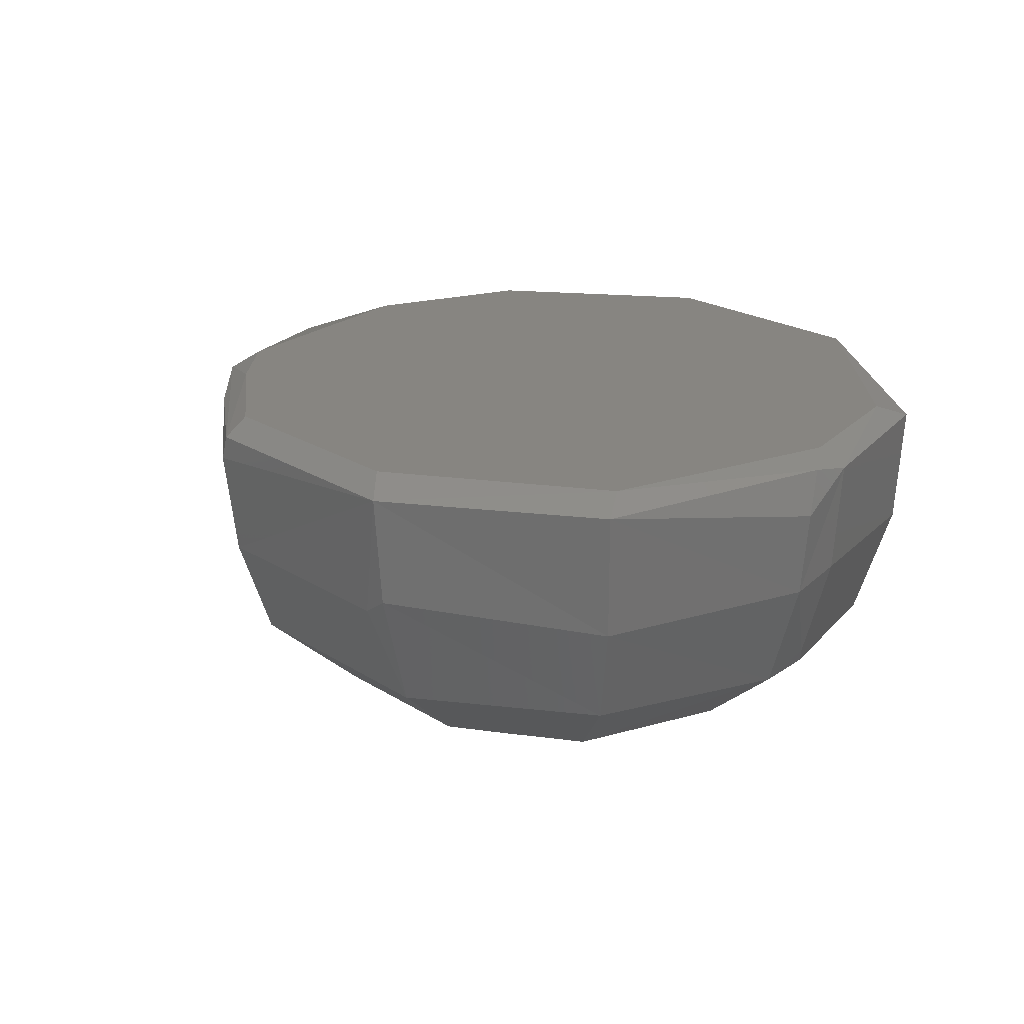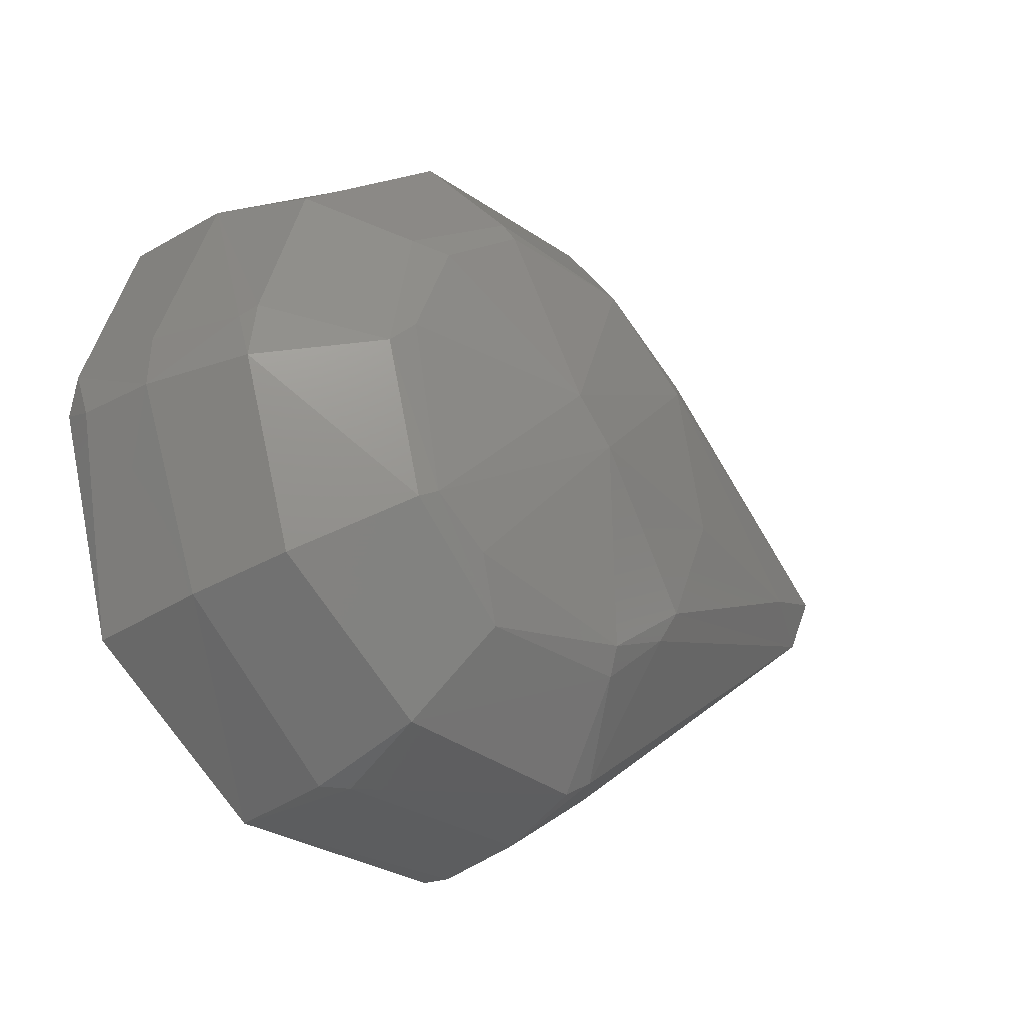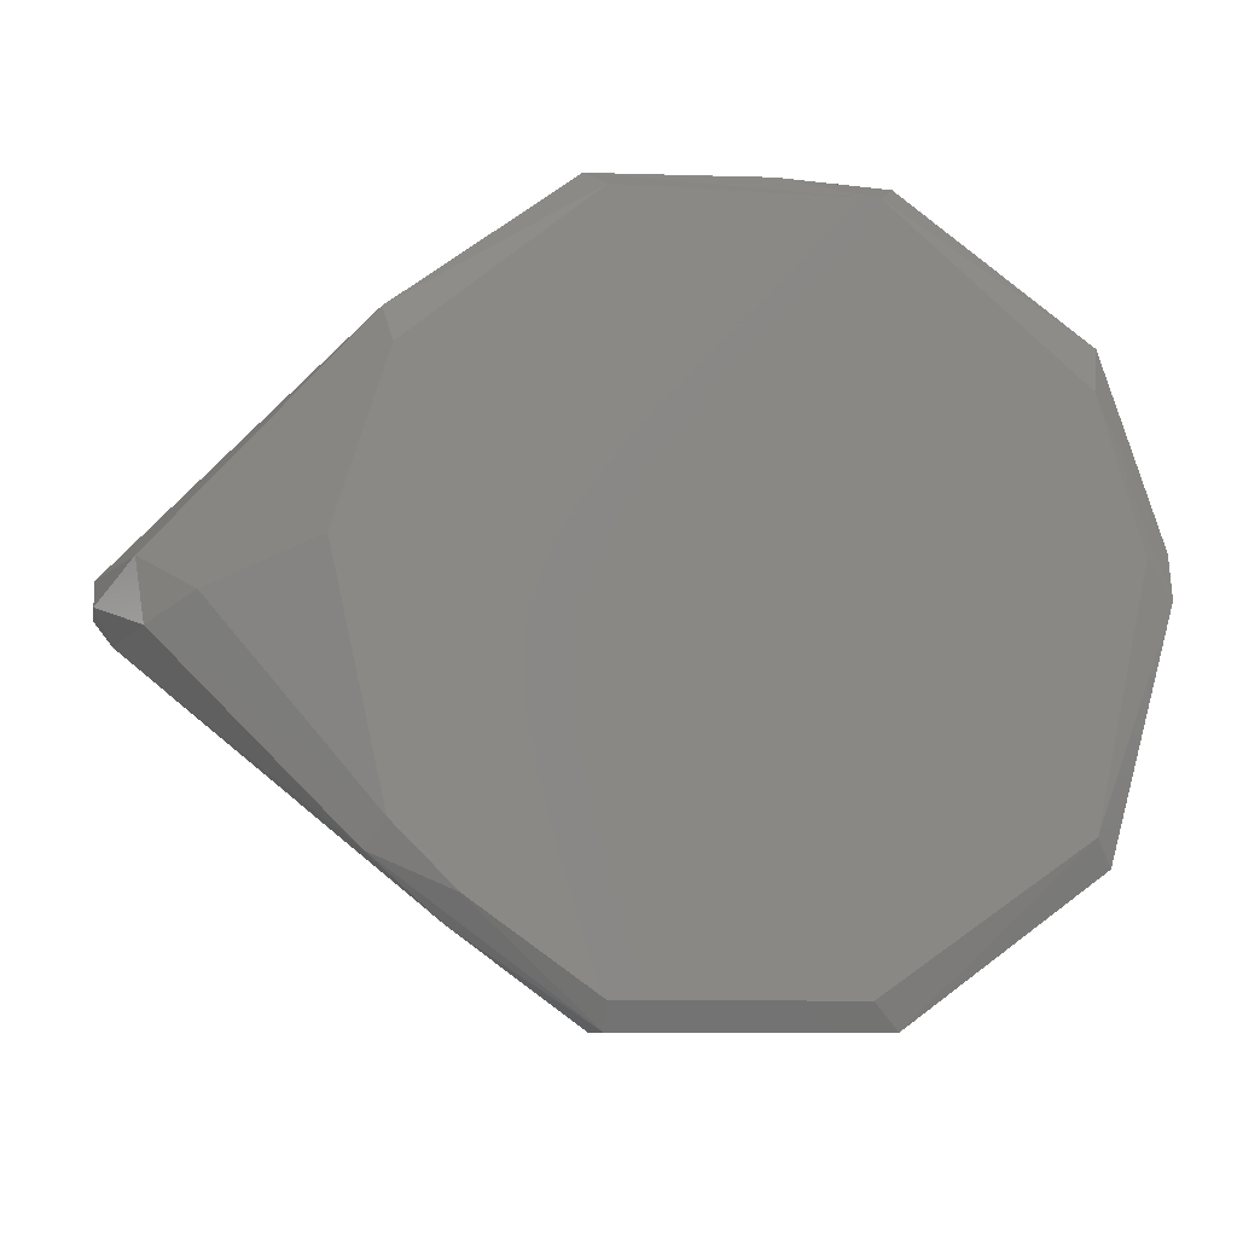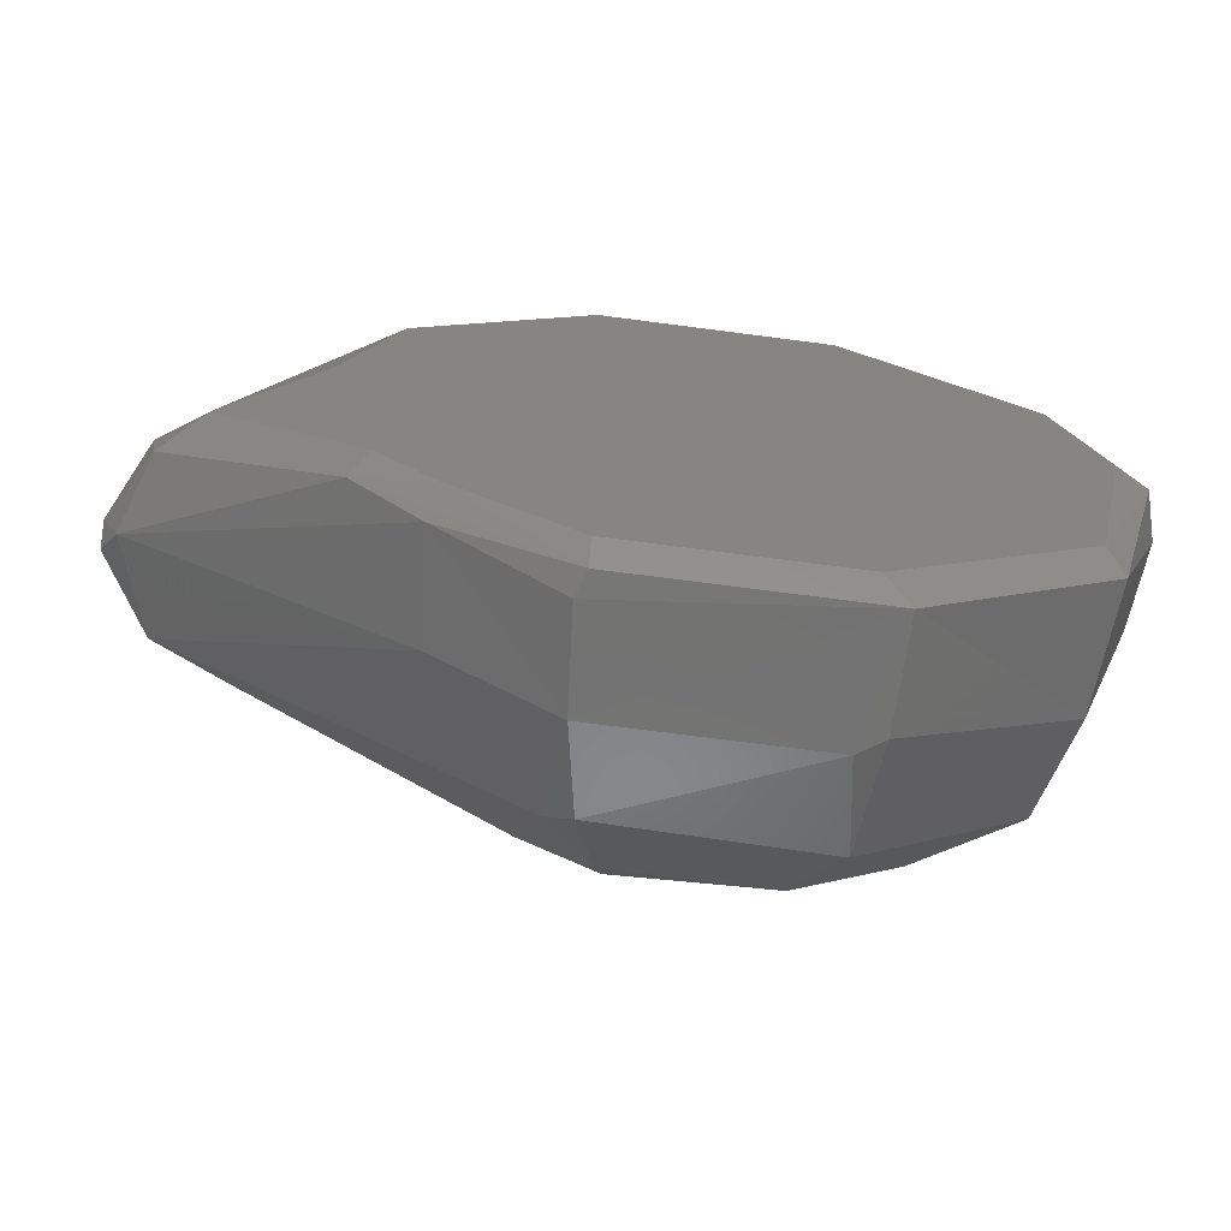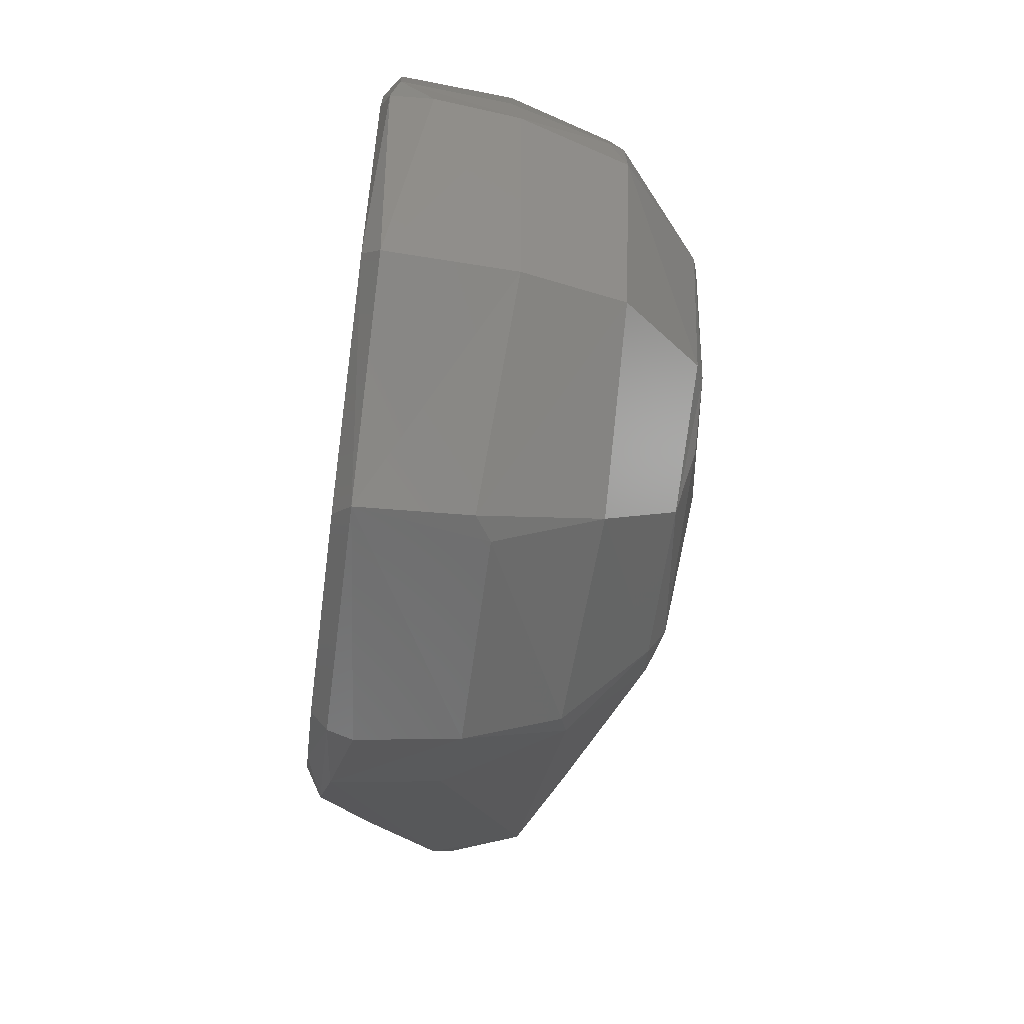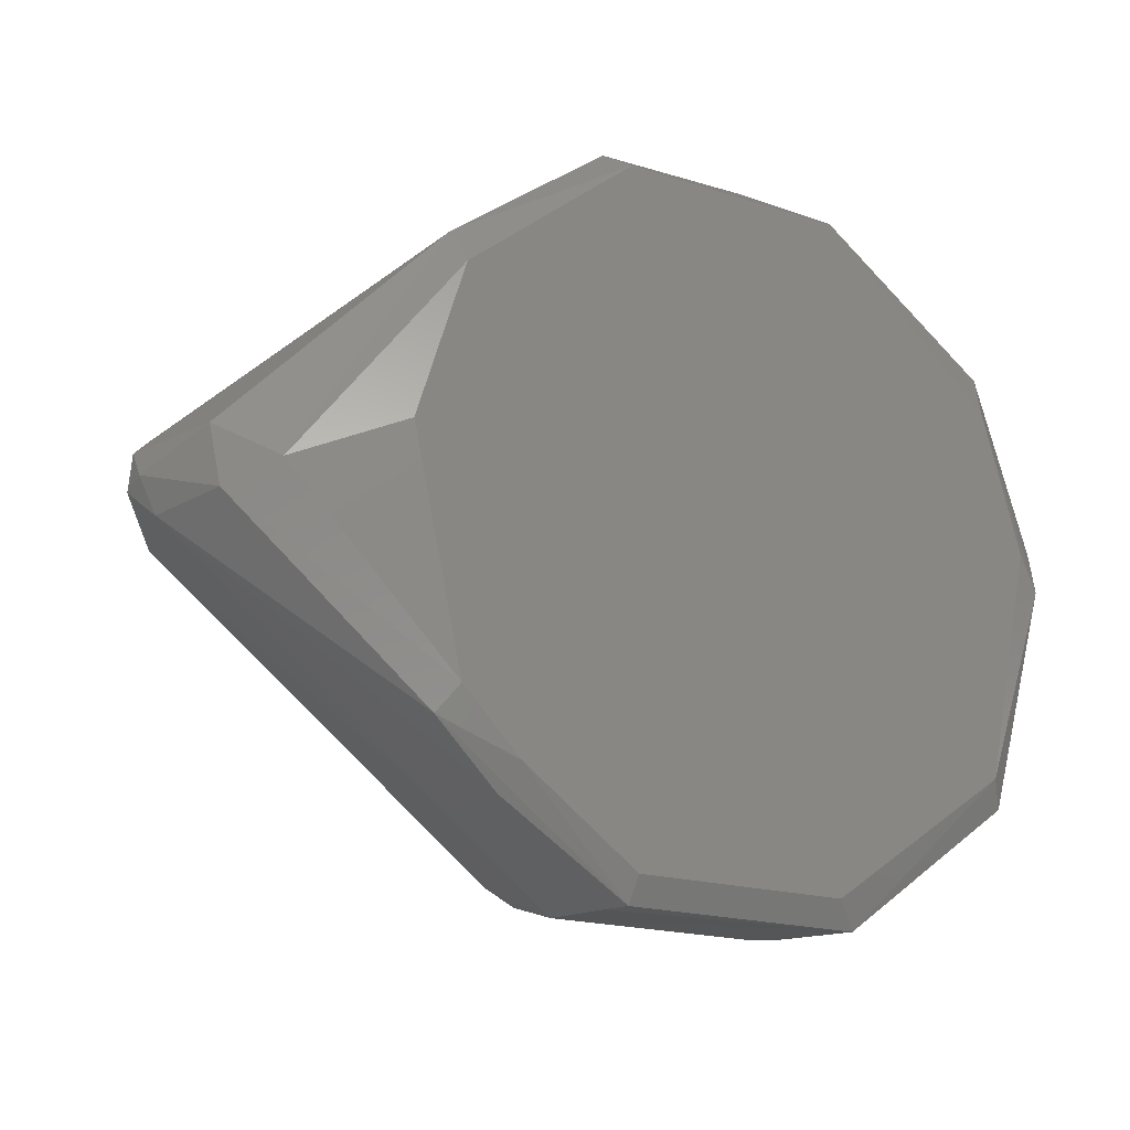
<metadata>
{"format":"stl","ext":"stl","renderer":"f3d","projection":"perspective","resolution":1024,"background":"white","views":[{"elev":21.8,"azim":-132.2,"up":"+Y"},{"elev":-28.7,"azim":-45.7,"up":"+Z"},{"elev":-9.0,"azim":169.9,"up":"+Z"},{"elev":-69.5,"azim":172.5,"up":"+Z"},{"elev":-59.1,"azim":-97.5,"up":"+Z"},{"elev":-18.3,"azim":147.7,"up":"+Z"}]}
</metadata>
<code>
# stl→obj: 79 verts, 154 faces
v 0.04025 0.03326 -0.04696
v 0.01815 0.03326 -0.06274
v -0.02289 0.03326 -0.06274
v -0.0592 0.03326 -0.03749
v -0.06866 0.03326 0.00671
v -0.06077 0.03326 0.03354
v -0.02605 0.03326 0.06353
v 0.01815 0.03326 0.06353
v 0.0513 0.03326 0.0367
v 0.06077 0.03326 0.00671
v 0.0513 0.03326 -0.0359
v -0.06235 0.0301 -0.04222
v -0.06078 0.006428 -0.04064
v -0.0734 0.008009 -0.002769
v -0.07498 0.02378 -0.002769
v -0.02921 0.02852 0.06669
v -0.06235 0.0301 0.04144
v -0.06077 0.008005 0.04144
v 0.07971 0.02536 -0.001182
v 0.05287 0.0301 0.04302
v 0.08918 0.01747 0.005129
v -0.0734 0.03168 0.0003929
v 0.008688 -0.02988 -0.03907
v 0.02604 -0.02988 -0.02644
v 0.0007906 -0.0362 -0.002761
v 0.0876 0.01905 -0.005917
v 0.05445 0.0301 -0.04064
v -0.01974 -0.0283 0.04143
v 0.01026 -0.02988 0.03828
v 0.01658 -0.01252 0.06037
v -0.02446 -0.01252 0.06037
v 0.08602 -0.01251 -0.007496
v 0.09549 0.0001189 -0.00276
v 0.0876 -0.01567 0.001972
v -0.01027 0.02694 0.06827
v 0.02131 0.02852 0.06669
v -0.02605 0.009583 0.06669
v -0.05604 -0.01252 0.0367
v -0.02763 0.0301 -0.06748
v 0.01973 0.02536 -0.06748
v 0.01815 0.006425 -0.0659
v -0.02289 0.006428 -0.0659
v 0.015 -0.01094 -0.06116
v -0.02605 -0.01252 -0.05958
v 0.01815 0.01116 0.06669
v 0.01815 0.0301 -0.06748
v 0.09549 0.001696 0.003551
v 0.09234 0.0001189 0.00671
v -0.02763 0.009587 -0.0659
v -0.05603 -0.01252 -0.03749
v -0.0734 0.0301 0.008289
v -0.07182 0.009583 0.008289
v 0.03552 -0.02988 -0.004341
v 0.02919 -0.02988 0.02408
v -0.06708 -0.01252 -0.002761
v 0.05287 0.009583 0.04144
v 0.04656 -0.01252 0.03828
v 0.09234 0.004846 -0.007496
v 0.04025 0.008005 -0.05012
v -0.007109 -0.0362 0.00513
v -0.03709 -0.02988 -0.02486
v 0.09549 0.004846 -0.001182
v -0.06708 -0.009361 0.00671
v -0.06551 -0.01252 0.008296
v 0.01973 -0.01252 -0.058
v 0.08602 -0.01251 0.00671
v -0.04184 -0.02672 0.02723
v -0.03551 -0.02988 0.02566
v -0.04814 -0.0283 0.001975
v 0.04183 0.02852 -0.05169
v -0.02605 -0.02988 -0.03276
v -0.01974 -0.02672 -0.04381
v 0.07182 -0.02041 -0.004338
v 0.03077 -0.0283 0.02723
v -0.04025 -0.0283 -0.02644
v -0.01816 -0.02988 0.03828
v -0.0434 -0.02988 0.00671
v 0.02289 -0.0283 -0.03276
v 0.01026 -0.02672 -0.04381
f 1 2 3
f 1 3 4
f 1 4 5
f 1 5 6
f 1 6 7
f 1 7 8
f 1 8 9
f 1 9 10
f 1 10 11
f 12 13 14
f 12 14 15
f 16 17 18
f 19 9 20
f 19 20 21
f 22 12 15
f 23 24 25
f 26 27 11
f 26 11 19
f 26 19 21
f 7 17 16
f 28 29 30
f 28 30 31
f 32 33 34
f 7 16 35
f 7 35 36
f 7 36 8
f 8 36 20
f 8 20 9
f 10 9 19
f 37 35 16
f 37 16 18
f 37 18 38
f 37 38 31
f 4 12 22
f 4 39 12
f 39 40 41
f 39 41 42
f 42 43 44
f 45 36 35
f 45 35 37
f 45 37 31
f 45 31 30
f 46 40 39
f 6 17 7
f 11 10 19
f 47 21 20
f 47 20 48
f 47 34 33
f 3 39 4
f 3 2 46
f 3 46 39
f 49 39 42
f 49 42 44
f 49 44 50
f 49 50 13
f 13 12 39
f 13 39 49
f 51 17 6
f 51 6 22
f 51 22 15
f 51 15 14
f 51 14 52
f 51 52 18
f 51 18 17
f 41 43 42
f 53 54 25
f 53 25 24
f 13 50 55
f 13 55 14
f 20 36 45
f 20 45 56
f 45 30 57
f 45 57 56
f 56 48 20
f 58 27 26
f 58 33 32
f 58 32 59
f 60 25 54
f 60 54 29
f 60 61 25
f 62 26 21
f 62 21 47
f 62 47 33
f 62 33 58
f 62 58 26
f 18 52 63
f 18 63 64
f 18 64 38
f 63 52 14
f 63 14 55
f 65 43 41
f 65 41 59
f 65 59 32
f 57 66 48
f 57 48 56
f 67 68 28
f 67 28 31
f 67 31 38
f 66 57 34
f 34 47 48
f 34 48 66
f 64 63 55
f 64 55 69
f 64 69 67
f 64 67 38
f 70 40 46
f 70 46 27
f 70 27 58
f 70 58 59
f 70 59 41
f 70 41 40
f 71 72 23
f 71 23 25
f 71 25 61
f 5 22 6
f 5 4 22
f 73 34 54
f 73 54 53
f 73 53 24
f 73 32 34
f 74 54 34
f 34 57 30
f 34 30 74
f 74 30 29
f 74 29 54
f 75 61 69
f 75 69 55
f 75 55 50
f 50 44 72
f 50 72 75
f 72 71 61
f 72 61 75
f 76 28 68
f 76 68 60
f 76 60 29
f 76 29 28
f 77 69 61
f 77 61 60
f 77 60 68
f 77 68 67
f 77 67 69
f 1 11 27
f 1 27 46
f 1 46 2
f 78 79 65
f 78 65 32
f 32 73 24
f 32 24 78
f 78 24 23
f 79 43 65
f 79 78 23
f 79 23 72
f 79 72 44
f 79 44 43

</code>
